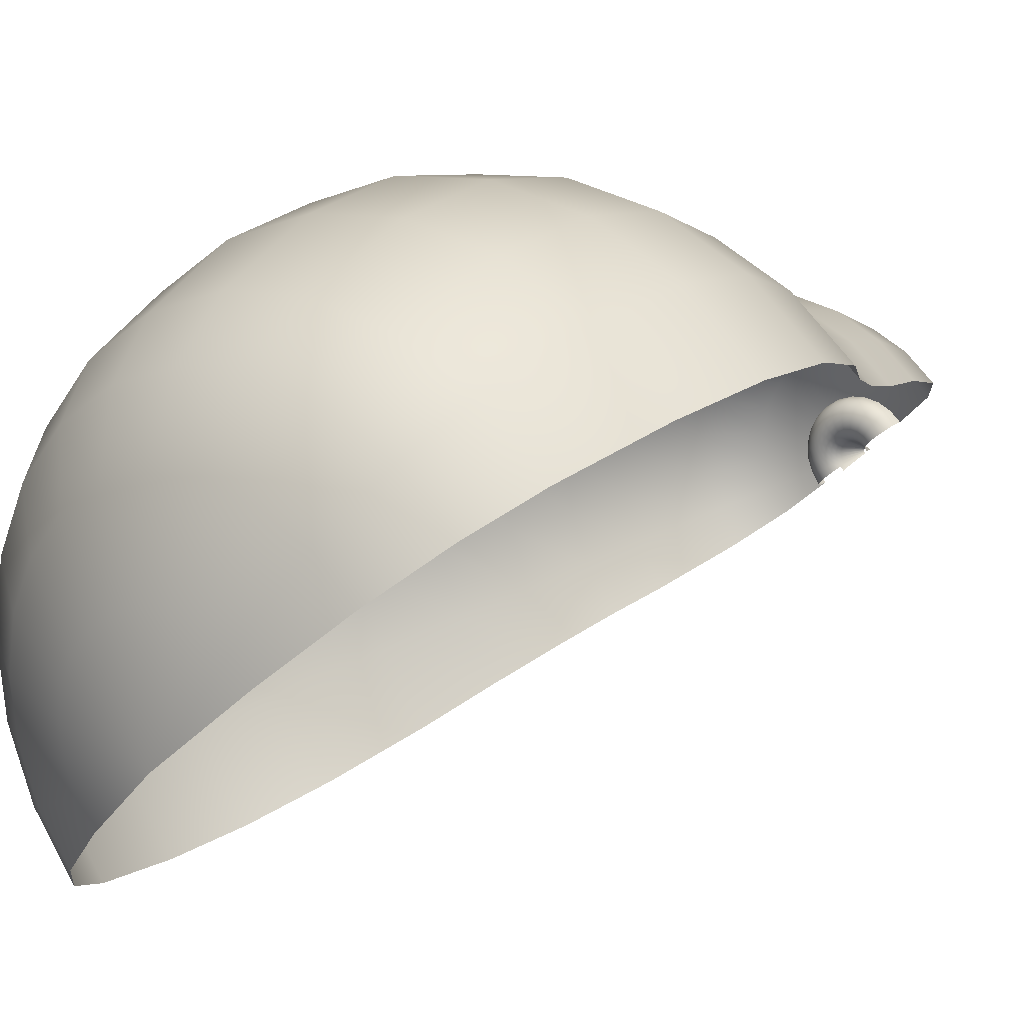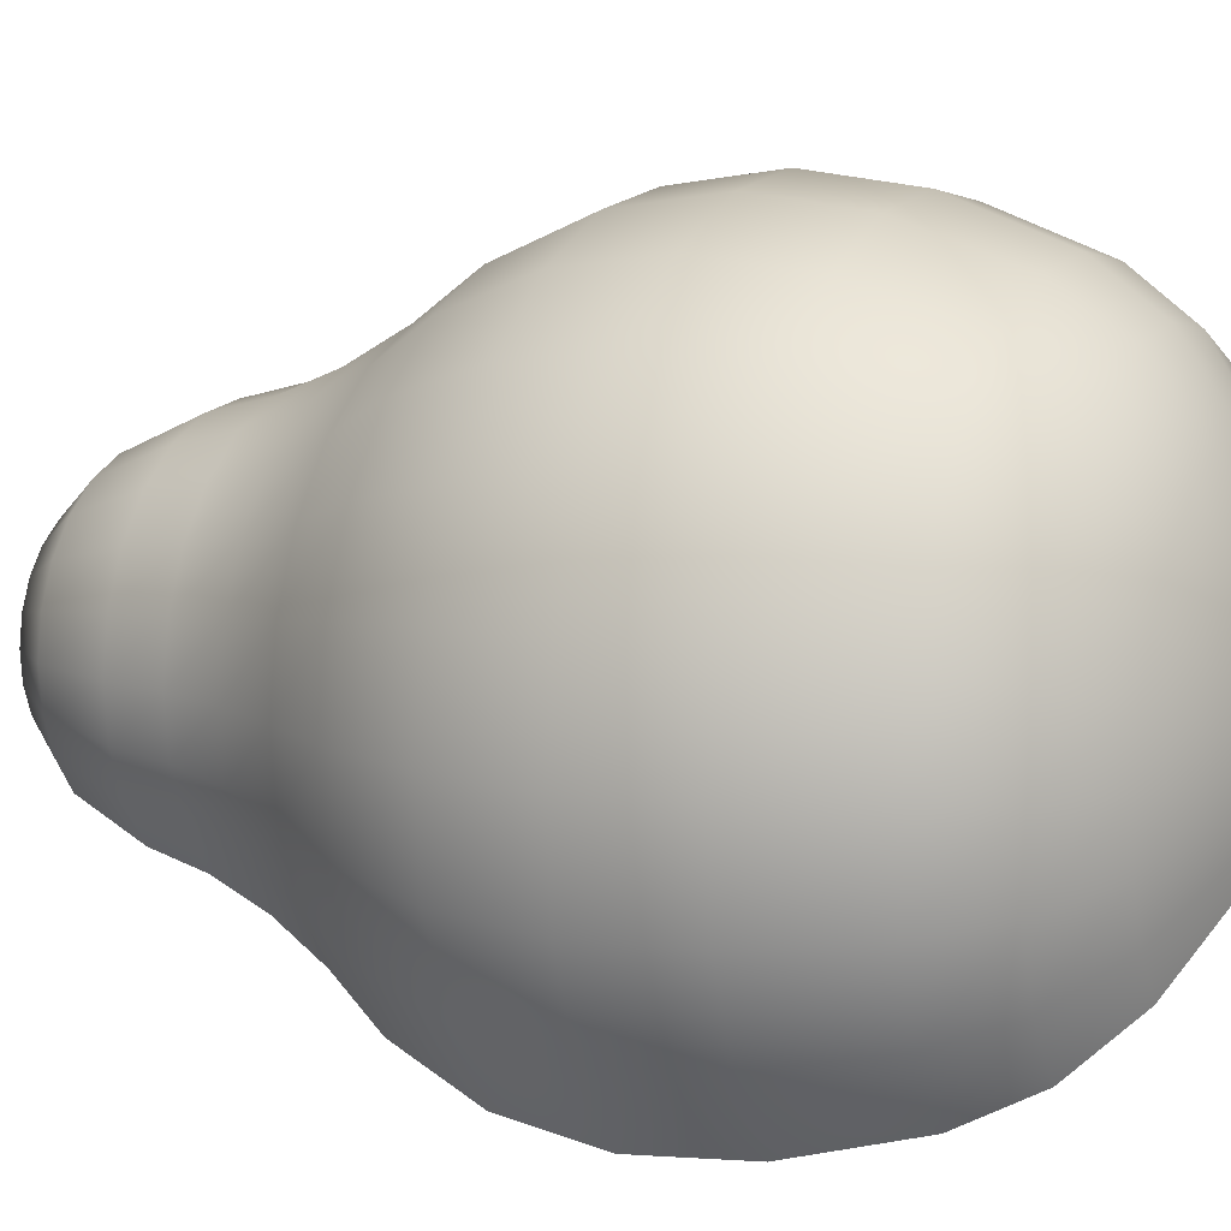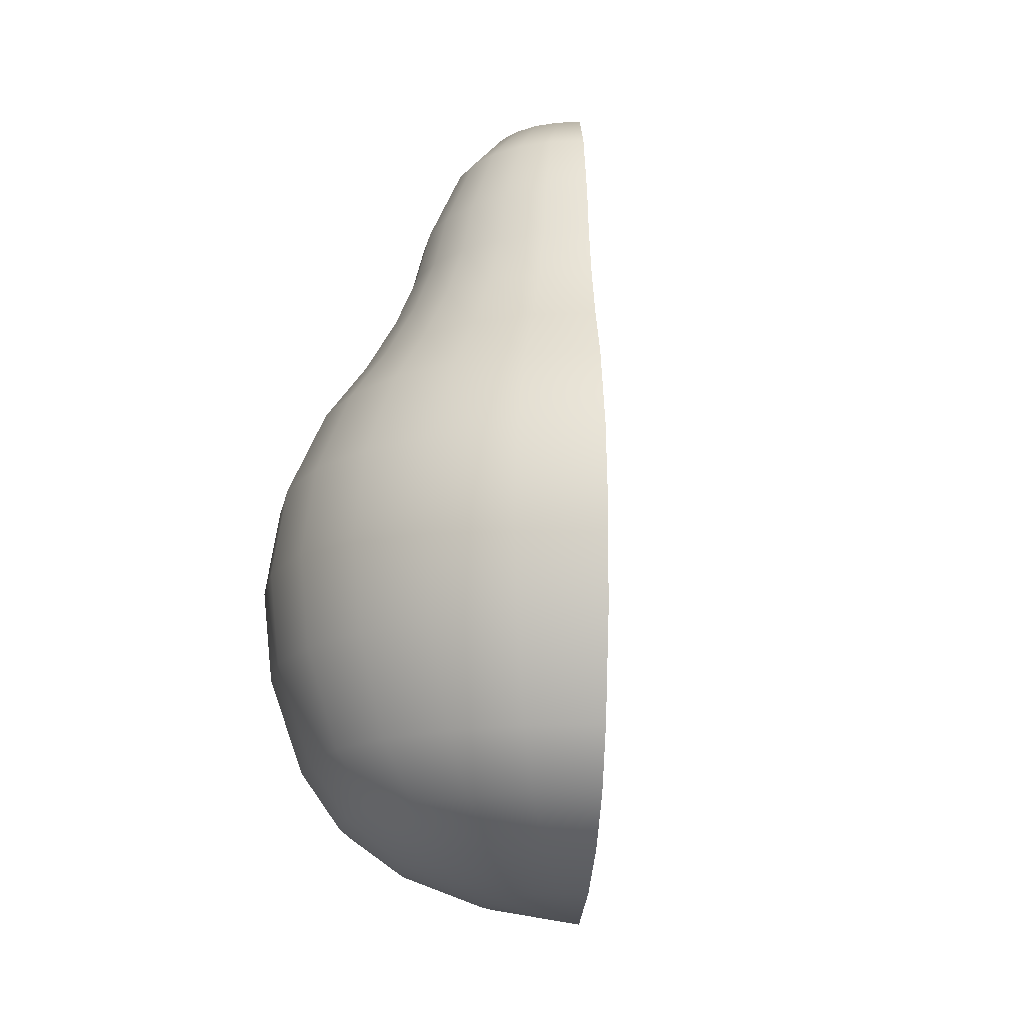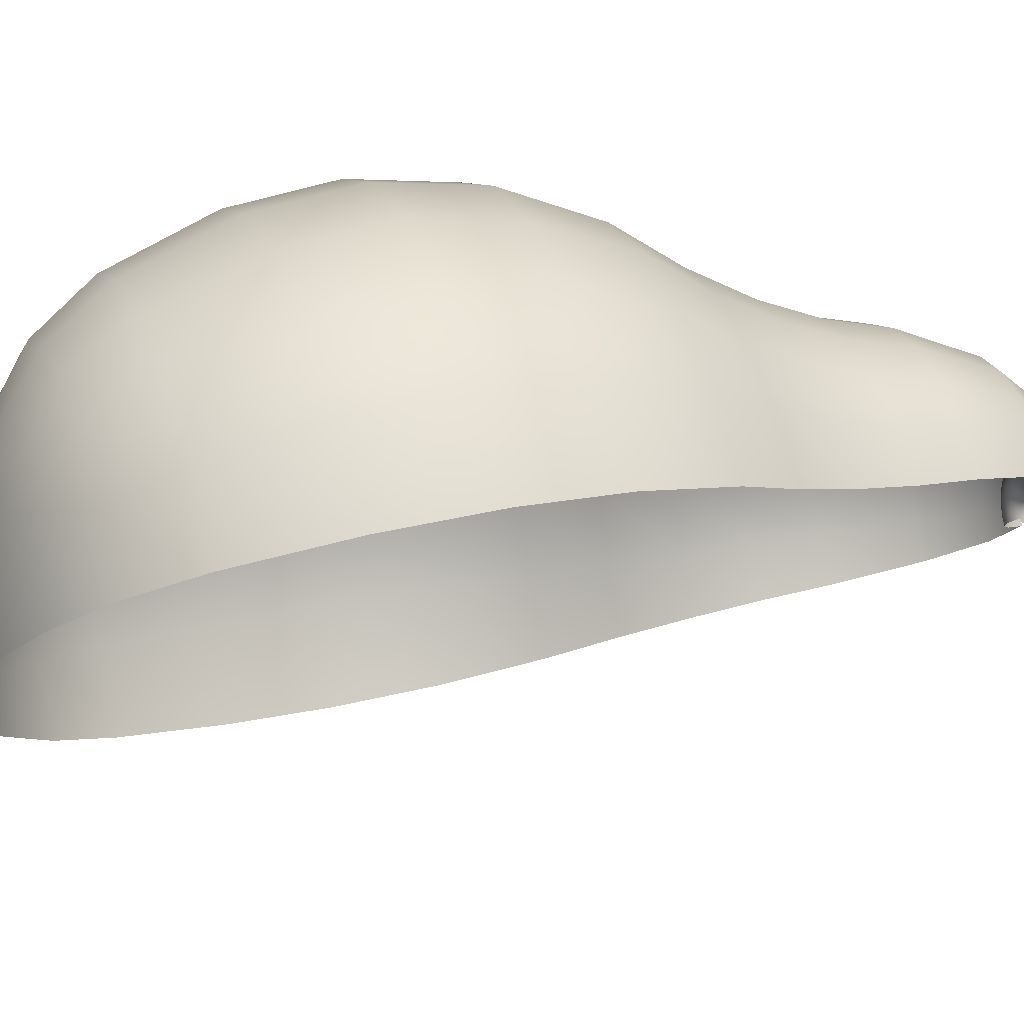
<metadata>
{"format":"obj","ext":"obj","renderer":"f3d","projection":"perspective","resolution":1024,"background":"white","views":[{"elev":18.7,"azim":38.0,"up":"+Z"},{"elev":10.6,"azim":-64.1,"up":"+Z"},{"elev":-16.5,"azim":43.0,"up":"+Y"},{"elev":29.9,"azim":71.6,"up":"+Z"}]}
</metadata>
<code>
g Mesh1 Group1 Model
v 1.007 0.1769 0.04744
v 1.006 0.1727 0.04557
v 1.005 0.1727 0.04603
v 1.007 0.1769 0.04754
f 1 2 3 4
v 1.006 0.172 0.04511
v 1.005 0.172 0.04566
f 2 5 6 3
v 1.004 0.172 0.04636
v 1.005 0.1727 0.04661
f 3 6 7 8
v 1.004 0.1714 0.04518
v 1.004 0.1714 0.04603
f 6 9 10 7
v 1.004 0.1709 0.04462
v 1.003 0.1709 0.04564
f 9 11 12 10
v 1.003 0.1707 0.044
v 1.002 0.1707 0.04521
f 11 13 14 12
v 1.003 0.1706 0.04336
v 1.002 0.1706 0.04477
f 13 15 16 14
v 1.002 0.1708 0.04274
v 1.001 0.1708 0.04434
f 15 17 18 16
v 1.001 0.1712 0.04216
v 1 0.1712 0.04394
f 17 19 20 18
v 1.001 0.1718 0.04166
v 0.9993 0.1718 0.04359
f 19 21 22 20
v 1 0.1725 0.04127
v 0.9988 0.1725 0.04332
f 21 23 24 22
v 1 0.1734 0.04101
v 0.9985 0.1734 0.04314
f 23 25 26 24
v 0.9999 0.1743 0.04089
v 0.9983 0.1743 0.04305
f 25 27 28 26
v 0.9999 0.1752 0.04091
v 0.9984 0.1752 0.04307
f 27 29 30 28
v 0.9933 0.173 0.03464
v 0.9904 0.173 0.03872
f 29 31 32 30
v 0.9875 0.1644 0.02912
v 0.9833 0.1644 0.0349
f 31 33 34 32
v 0.9825 0.1494 0.02436
v 0.9772 0.1494 0.0316
f 33 35 36 34
v 0.9804 0.1381 0.02232
v 0.9746 0.1381 0.03018
f 35 37 38 36
v 0.9768 0.1267 0.01899
v 0.9704 0.1267 0.02787
f 37 39 40 38
v 0.972 0.1151 0.01438
v 0.9645 0.1151 0.02468
f 39 41 42 40
v 0.9658 0.1034 0.008481
v 0.957 0.1034 0.02059
f 41 43 44 42
v 0.96 0.08565 0.003022
v 0.95 0.08565 0.0168
f 43 45 46 44
v 0.9579 0.06718 0.001008
v 0.9474 0.06718 0.01541
f 45 47 48 46
v 0.9594 0.04794 0.002438
v 0.9493 0.04794 0.0164
f 47 49 50 48
v 0.9645 0.02795 0.007313
v 0.9555 0.02795 0.01978
f 49 51 52 50
v 0.9705 0.01641 0.01292
v 0.9626 0.01641 0.02366
f 51 53 54 52
v 0.9796 0.007319 0.02156
v 0.9737 0.007319 0.02965
f 53 55 56 54
v 0.9919 0.0006785 0.03324
v 0.9886 0.0006785 0.03775
f 55 57 58 56
v 1.007 -0.003512 0.04795
f 57 59 58
v 0.9866 0.0006785 0.04296
f 58 59 60
v 0.986 0.0006785 0.04851
f 60 59 61
v 0.9869 0.0006785 0.05402
f 61 59 62
v 0.9891 0.0006785 0.05911
f 62 59 63
v 0.9926 0.0006785 0.06345
f 63 59 64
v 0.9972 0.0006785 0.06673
f 64 59 65
v 1.002 0.0006785 0.06873
f 65 59 66
v 1.008 0.0006785 0.06931
f 66 59 67
v 1.013 0.0006785 0.06844
f 67 59 68
v 1.019 0.0006785 0.06617
f 68 59 69
v 1.023 0.0006785 0.06266
f 69 59 70
v 1.027 0.007319 0.08063
v 1.035 0.007319 0.07434
f 71 69 70 72
v 1.018 0.007319 0.0847
f 73 68 69 71
v 1.008 0.007319 0.08627
f 74 67 68 73
v 0.9984 0.007319 0.08522
f 75 66 67 74
v 0.9891 0.007319 0.08163
f 76 65 66 75
v 0.981 0.007319 0.07575
f 77 64 65 76
v 0.9747 0.007319 0.06797
f 78 63 64 77
v 0.9706 0.007319 0.05883
f 79 62 63 78
v 0.969 0.007319 0.04895
f 80 61 62 79
v 0.9701 0.007319 0.039
f 81 60 61 80
f 56 58 60 81
v 0.9579 0.01641 0.03606
f 54 56 81 82
v 0.9565 0.01641 0.04928
f 82 81 80 83
v 0.9586 0.01641 0.0624
f 83 80 79 84
v 0.964 0.01641 0.07453
f 84 79 78 85
v 0.9723 0.01641 0.08486
f 85 78 77 86
v 0.9831 0.01641 0.09266
f 86 77 76 87
v 0.9955 0.01641 0.09743
f 87 76 75 88
v 1.009 0.01641 0.09882
f 88 75 74 89
v 1.022 0.01641 0.09674
f 89 74 73 90
v 1.034 0.01641 0.09134
f 90 73 71 91
v 1.044 0.01641 0.08298
f 91 71 72 92
v 1.038 0.02795 0.09828
v 1.05 0.02795 0.08858
f 93 91 92 94
v 1.024 0.02795 0.1045
f 95 90 91 93
v 1.009 0.02795 0.107
f 96 89 90 95
v 0.9936 0.02795 0.1053
f 97 88 89 96
v 0.9792 0.02795 0.09982
f 98 87 88 97
v 0.9667 0.02795 0.09076
f 99 86 87 98
v 0.957 0.02795 0.07878
f 100 85 86 99
v 0.9508 0.02795 0.06471
f 101 84 85 100
v 0.9484 0.02795 0.04949
f 102 83 84 101
v 0.95 0.02795 0.03416
f 103 82 83 102
f 52 54 82 103
v 0.9431 0.04794 0.03251
f 50 52 103 104
v 0.9413 0.04794 0.04967
f 104 103 102 105
v 0.944 0.04794 0.06672
f 105 102 101 106
v 0.951 0.04794 0.08248
f 106 101 100 107
v 0.9618 0.04794 0.0959
f 107 100 99 108
v 0.9758 0.04794 0.106
f 108 99 98 109
v 0.9919 0.04794 0.1122
f 109 98 97 110
v 1.009 0.04794 0.114
f 110 97 96 111
v 1.026 0.04794 0.1113
f 111 96 95 112
v 1.042 0.04794 0.1043
f 112 95 93 113
v 1.055 0.04794 0.09346
f 113 93 94 114
v 1.043 0.06718 0.1061
v 1.057 0.06718 0.09489
f 115 113 114 116
v 1.027 0.06718 0.1133
f 117 112 113 115
v 1.009 0.06718 0.1161
f 118 111 112 117
v 0.9914 0.06718 0.1142
f 119 110 111 118
v 0.9748 0.06718 0.1079
f 120 109 110 119
v 0.9604 0.06718 0.0974
f 121 108 109 120
v 0.9492 0.06718 0.08357
f 122 107 108 121
v 0.942 0.06718 0.06731
f 123 106 107 122
v 0.9392 0.06718 0.04973
f 124 105 106 123
v 0.9411 0.06718 0.03202
f 125 104 105 124
f 48 50 104 125
v 0.9439 0.08565 0.03271
f 46 48 125 126
v 0.9421 0.08565 0.04965
f 126 125 124 127
v 0.9448 0.08565 0.06648
f 127 124 123 128
v 0.9517 0.08565 0.08204
f 128 123 122 129
v 0.9624 0.08565 0.09528
f 129 122 121 130
v 0.9762 0.08565 0.1053
f 130 121 120 131
v 0.9921 0.08565 0.1114
f 131 120 119 132
v 1.009 0.08565 0.1132
f 132 119 118 133
v 1.026 0.08565 0.1105
f 133 118 117 134
v 1.041 0.08565 0.1036
f 134 117 115 135
v 1.055 0.08565 0.09287
f 135 115 116 136
v 1.037 0.1034 0.09683
v 1.049 0.1034 0.08742
f 137 135 136 138
v 1.024 0.1034 0.1029
f 139 134 135 137
v 1.009 0.1034 0.1053
f 140 133 134 139
v 0.994 0.1034 0.1037
f 141 132 133 140
v 0.98 0.1034 0.09833
f 142 131 132 141
v 0.9679 0.1034 0.08953
f 143 130 131 142
v 0.9585 0.1034 0.0779
f 144 129 130 143
v 0.9524 0.1034 0.06423
f 145 128 129 144
v 0.95 0.1034 0.04944
f 146 127 128 145
v 0.9516 0.1034 0.03456
f 147 126 127 146
f 44 46 126 147
v 0.9599 0.1151 0.03656
f 42 44 147 148
v 0.9586 0.1151 0.04922
f 148 147 146 149
v 0.9606 0.1151 0.06179
f 149 146 145 150
v 0.9658 0.1151 0.07342
f 150 145 144 151
v 0.9738 0.1151 0.08332
f 151 144 143 152
v 0.9841 0.1151 0.0908
f 152 143 142 153
v 0.996 0.1151 0.09536
f 153 142 141 154
v 1.009 0.1151 0.0967
f 154 141 140 155
v 1.021 0.1151 0.09471
f 155 140 139 156
v 1.033 0.1151 0.08953
f 156 139 137 157
v 1.043 0.1151 0.08152
f 157 137 138 158
v 1.029 0.1267 0.08382
v 1.038 0.1267 0.07691
f 159 157 158 160
v 1.019 0.1267 0.08828
f 161 156 157 159
v 1.008 0.1267 0.09
f 162 155 156 161
v 0.9975 0.1267 0.08885
f 163 154 155 162
v 0.9873 0.1267 0.08491
f 164 153 154 163
v 0.9784 0.1267 0.07846
f 165 152 153 164
v 0.9715 0.1267 0.06992
f 166 151 152 165
v 0.967 0.1267 0.05989
f 167 150 151 166
v 0.9653 0.1267 0.04905
f 168 149 150 167
v 0.9665 0.1267 0.03812
f 169 148 149 168
f 40 42 148 169
v 0.9712 0.1381 0.03925
f 38 40 169 170
v 0.9701 0.1381 0.04892
f 170 169 168 171
v 0.9717 0.1381 0.05852
f 171 168 167 172
v 0.9756 0.1381 0.0674
f 172 167 166 173
v 0.9817 0.1381 0.07495
f 173 166 165 174
v 0.9896 0.1381 0.08067
f 174 165 164 175
v 0.9987 0.1381 0.08415
f 175 164 163 176
v 1.008 0.1381 0.08517
f 176 163 162 177
v 1.018 0.1381 0.08365
f 177 162 161 178
v 1.027 0.1381 0.07969
f 178 161 159 179
v 1.034 0.1381 0.07358
f 179 159 160 180
v 1.025 0.1494 0.07716
v 1.032 0.1494 0.07154
f 181 179 180 182
v 1.017 0.1494 0.0808
f 183 178 179 181
v 1.008 0.1494 0.0822
f 184 177 178 183
v 0.9994 0.1494 0.08126
f 185 176 177 184
v 0.991 0.1494 0.07806
f 186 175 176 185
v 0.9838 0.1494 0.0728
f 187 174 175 186
v 0.9781 0.1494 0.06585
f 188 173 174 187
v 0.9745 0.1494 0.05768
f 189 172 173 188
v 0.9731 0.1494 0.04884
f 190 171 172 189
v 0.974 0.1494 0.03995
f 191 170 171 190
f 36 38 170 191
v 0.9808 0.1644 0.04156
f 34 36 191 192
v 0.98 0.1644 0.04866
f 192 191 190 193
v 0.9811 0.1644 0.05571
f 193 190 189 194
v 0.984 0.1644 0.06224
f 194 189 188 195
v 0.9885 0.1644 0.06779
f 195 188 187 196
v 0.9943 0.1644 0.07198
f 196 187 186 197
v 1.001 0.1644 0.07454
f 197 186 185 198
v 1.008 0.1644 0.07529
f 198 185 184 199
v 1.015 0.1644 0.07417
f 199 184 183 200
v 1.022 0.1644 0.07127
f 200 183 181 201
v 1.027 0.1644 0.06678
f 201 181 182 202
v 1.017 0.173 0.06444
v 1.021 0.173 0.06126
f 203 201 202 204
v 1.013 0.173 0.06649
f 205 200 201 203
v 1.008 0.173 0.06728
f 206 199 200 205
v 1.003 0.173 0.06675
f 207 198 199 206
v 0.9981 0.173 0.06494
f 208 197 198 207
v 0.994 0.173 0.06197
f 209 196 197 208
v 0.9909 0.173 0.05805
f 210 195 196 209
v 0.9888 0.173 0.05344
f 211 194 195 210
v 0.988 0.173 0.04845
f 212 193 194 211
v 0.9886 0.173 0.04343
f 213 192 193 212
f 32 34 192 213
v 0.9974 0.1752 0.04556
f 30 32 213 214
v 0.9971 0.1752 0.04821
f 214 213 212 215
v 0.9976 0.1752 0.05085
f 215 212 211 216
v 0.9986 0.1752 0.05329
f 216 211 210 217
v 1 0.1752 0.05536
f 217 210 209 218
v 1.002 0.1752 0.05693
f 218 209 208 219
v 1.005 0.1752 0.05789
f 219 208 207 220
v 1.008 0.1752 0.05816
f 220 207 206 221
v 1.01 0.1752 0.05775
f 221 206 205 222
v 1.013 0.1752 0.05666
f 222 205 203 223
v 1.015 0.1752 0.05498
f 223 203 204 224
v 1.013 0.1743 0.0567
v 1.015 0.1743 0.05501
f 225 223 224 226
v 1.01 0.1743 0.05779
f 227 222 223 225
v 1.008 0.1743 0.0582
f 228 221 222 227
v 1.005 0.1743 0.05792
f 229 220 221 228
v 1.002 0.1743 0.05696
f 230 219 220 229
v 1 0.1743 0.05539
f 231 218 219 230
v 0.9986 0.1743 0.05331
f 232 217 218 231
v 0.9975 0.1743 0.05086
f 233 216 217 232
v 0.9971 0.1743 0.04822
f 234 215 216 233
v 0.9974 0.1743 0.04555
f 235 214 215 234
f 28 30 214 235
v 0.9976 0.1734 0.04559
f 26 28 235 236
v 0.9973 0.1734 0.04821
f 236 235 234 237
v 0.9977 0.1734 0.05081
f 237 234 233 238
v 0.9988 0.1734 0.05322
f 238 233 232 239
v 1 0.1734 0.05526
f 239 232 231 240
v 1.003 0.1734 0.05681
f 240 231 230 241
v 1.005 0.1734 0.05775
f 241 230 229 242
v 1.008 0.1734 0.05803
f 242 229 228 243
v 1.01 0.1734 0.05762
f 243 228 227 244
v 1.013 0.1734 0.05655
f 244 227 225 245
v 1.015 0.1734 0.05489
f 245 225 226 246
v 1.012 0.1725 0.05622
v 1.014 0.1725 0.05463
f 247 245 246 248
v 1.01 0.1725 0.05725
f 249 244 245 247
v 1.008 0.1725 0.05765
f 250 243 244 249
v 1.005 0.1725 0.05738
f 251 242 243 250
v 1.003 0.1725 0.05647
f 252 241 242 251
v 1.001 0.1725 0.05498
f 253 240 241 252
v 0.9991 0.1725 0.05302
f 254 239 240 253
v 0.9981 0.1725 0.0507
f 255 238 239 254
v 0.9977 0.1725 0.0482
f 256 237 238 255
v 0.9979 0.1725 0.04568
f 257 236 237 256
f 24 26 236 257
v 0.9985 0.1718 0.04582
f 22 24 257 258
v 0.9982 0.1718 0.04819
f 258 257 256 259
v 0.9986 0.1718 0.05054
f 259 256 255 260
v 0.9996 0.1718 0.05272
f 260 255 254 261
v 1.001 0.1718 0.05457
f 261 254 253 262
v 1.003 0.1718 0.05597
f 262 253 252 263
v 1.005 0.1718 0.05683
f 263 252 251 264
v 1.008 0.1718 0.05708
f 264 251 250 265
v 1.01 0.1718 0.0567
f 265 250 249 266
v 1.012 0.1718 0.05573
f 266 249 247 267
v 1.014 0.1718 0.05423
f 267 247 248 268
v 1.012 0.1712 0.05512
v 1.013 0.1712 0.05374
f 269 267 268 270
v 1.01 0.1712 0.05601
f 271 266 267 269
v 1.008 0.1712 0.05635
f 272 265 266 271
v 1.005 0.1712 0.05612
f 273 264 265 272
v 1.003 0.1712 0.05534
f 274 263 264 273
v 1.002 0.1712 0.05405
f 275 262 263 274
v 1 0.1712 0.05234
f 276 261 262 275
v 0.9993 0.1712 0.05034
f 277 260 261 276
v 0.999 0.1712 0.04817
f 278 259 260 277
v 0.9992 0.1712 0.04599
f 279 258 259 278
f 20 22 258 279
v 1 0.1708 0.04618
f 18 20 279 280
v 0.9998 0.1708 0.04815
f 280 279 278 281
v 1 0.1708 0.0501
f 281 278 277 282
v 1.001 0.1708 0.0519
f 282 277 276 283
v 1.002 0.1708 0.05344
f 283 276 275 284
v 1.004 0.1708 0.0546
f 284 275 274 285
v 1.006 0.1708 0.05531
f 285 274 273 286
v 1.008 0.1708 0.05551
f 286 273 272 287
v 1.01 0.1708 0.0552
f 287 272 271 288
v 1.011 0.1708 0.0544
f 288 271 269 289
v 1.013 0.1708 0.05316
f 289 269 270 290
v 1.011 0.1706 0.05363
v 1.012 0.1706 0.05253
f 291 289 290 292
v 1.009 0.1706 0.05433
f 293 288 289 291
v 1.008 0.1706 0.0546
f 294 287 288 293
v 1.006 0.1706 0.05442
f 295 286 287 294
v 1.004 0.1706 0.0538
f 296 285 286 295
v 1.003 0.1706 0.05278
f 297 284 285 296
v 1.002 0.1706 0.05143
f 298 283 284 297
v 1.001 0.1706 0.04984
f 299 282 283 298
v 1.001 0.1706 0.04812
f 300 281 282 299
v 1.001 0.1706 0.04639
f 301 280 281 300
f 16 18 280 301
v 1.002 0.1707 0.04661
f 14 16 301 302
v 1.002 0.1707 0.0481
f 302 301 300 303
v 1.002 0.1707 0.04958
f 303 300 299 304
v 1.002 0.1707 0.05094
f 304 299 298 305
v 1.003 0.1707 0.0521
f 305 298 297 306
v 1.005 0.1707 0.05298
f 306 297 296 307
v 1.006 0.1707 0.05352
f 307 296 295 308
v 1.008 0.1707 0.05368
f 308 295 294 309
v 1.009 0.1707 0.05344
f 309 294 293 310
v 1.01 0.1707 0.05283
f 310 293 291 311
v 1.012 0.1707 0.05189
f 311 291 292 312
v 1.01 0.1709 0.05207
v 1.011 0.1709 0.05128
f 313 311 312 314
v 1.009 0.1709 0.05258
f 315 310 311 313
v 1.007 0.1709 0.05278
f 316 309 310 315
v 1.006 0.1709 0.05265
f 317 308 309 316
v 1.005 0.1709 0.05219
f 318 307 308 317
v 1.004 0.1709 0.05145
f 319 306 307 318
v 1.003 0.1709 0.05047
f 320 305 306 319
v 1.003 0.1709 0.04932
f 321 304 305 320
v 1.003 0.1709 0.04807
f 322 303 304 321
v 1.003 0.1709 0.04682
f 323 302 303 322
f 12 14 302 323
v 1.003 0.1714 0.04701
f 10 12 323 324
v 1.003 0.1714 0.04805
f 324 323 322 325
v 1.004 0.1714 0.04909
f 325 322 321 326
v 1.004 0.1714 0.05005
f 326 321 320 327
v 1.005 0.1714 0.05086
f 327 320 319 328
v 1.005 0.1714 0.05148
f 328 319 318 329
v 1.006 0.1714 0.05185
f 329 318 317 330
v 1.007 0.1714 0.05196
f 330 317 316 331
v 1.008 0.1714 0.0518
f 331 316 315 332
v 1.009 0.1714 0.05137
f 332 315 313 333
v 1.01 0.1714 0.05071
f 333 313 314 334
v 1.009 0.172 0.05078
v 1.01 0.172 0.05024
f 335 333 334 336
v 1.008 0.172 0.05113
f 337 332 333 335
v 1.007 0.172 0.05127
f 338 331 332 337
v 1.007 0.172 0.05118
f 339 330 331 338
v 1.006 0.172 0.05087
f 340 329 330 339
v 1.005 0.172 0.05036
f 341 328 329 340
v 1.005 0.172 0.04968
f 342 327 328 341
v 1.004 0.172 0.04889
f 343 326 327 342
v 1.004 0.172 0.04804
f 344 325 326 343
v 1.004 0.172 0.04717
f 345 324 325 344
f 7 10 324 345
v 1.005 0.1727 0.0473
f 8 7 345 346
v 1.005 0.1727 0.04802
f 346 345 344 347
v 1.005 0.1727 0.04874
f 347 344 343 348
v 1.005 0.1727 0.04941
f 348 343 342 349
v 1.005 0.1727 0.04997
f 349 342 341 350
v 1.006 0.1727 0.0504
f 350 341 340 351
v 1.007 0.1727 0.05067
f 351 340 339 352
v 1.007 0.1727 0.05074
f 352 339 338 353
v 1.008 0.1727 0.05063
f 353 338 337 354
v 1.009 0.1727 0.05033
f 354 337 335 355
v 1.009 0.1727 0.04987
f 355 335 336 356
v 1.008 0.1769 0.04846
v 1.008 0.1769 0.04836
f 357 355 356 358
v 1.008 0.1769 0.04852
f 359 354 355 357
v 1.007 0.1769 0.04854
f 360 353 354 359
v 1.007 0.1769 0.04853
f 361 352 353 360
v 1.007 0.1769 0.04847
f 362 351 352 361
v 1.007 0.1769 0.04838
f 363 350 351 362
v 1.007 0.1769 0.04826
f 364 349 350 363
v 1.007 0.1769 0.04812
f 365 348 349 364
v 1.007 0.1769 0.04796
f 366 347 348 365
v 1.007 0.1769 0.04781
f 367 346 347 366
v 1.007 0.1769 0.04766
f 368 8 346 367
f 4 3 8 368
v 1.01 0.1727 0.04928
v 1.008 0.1769 0.04823
f 358 356 369 370

</code>
